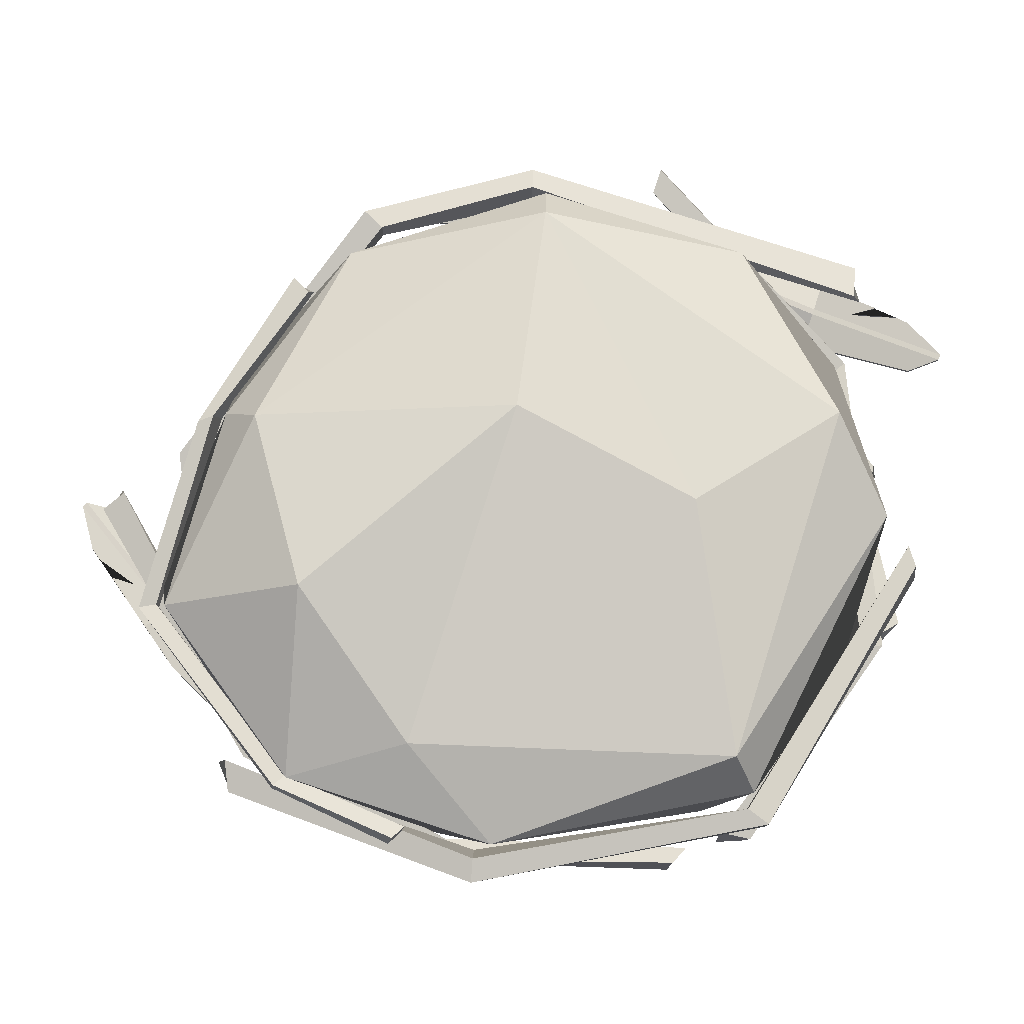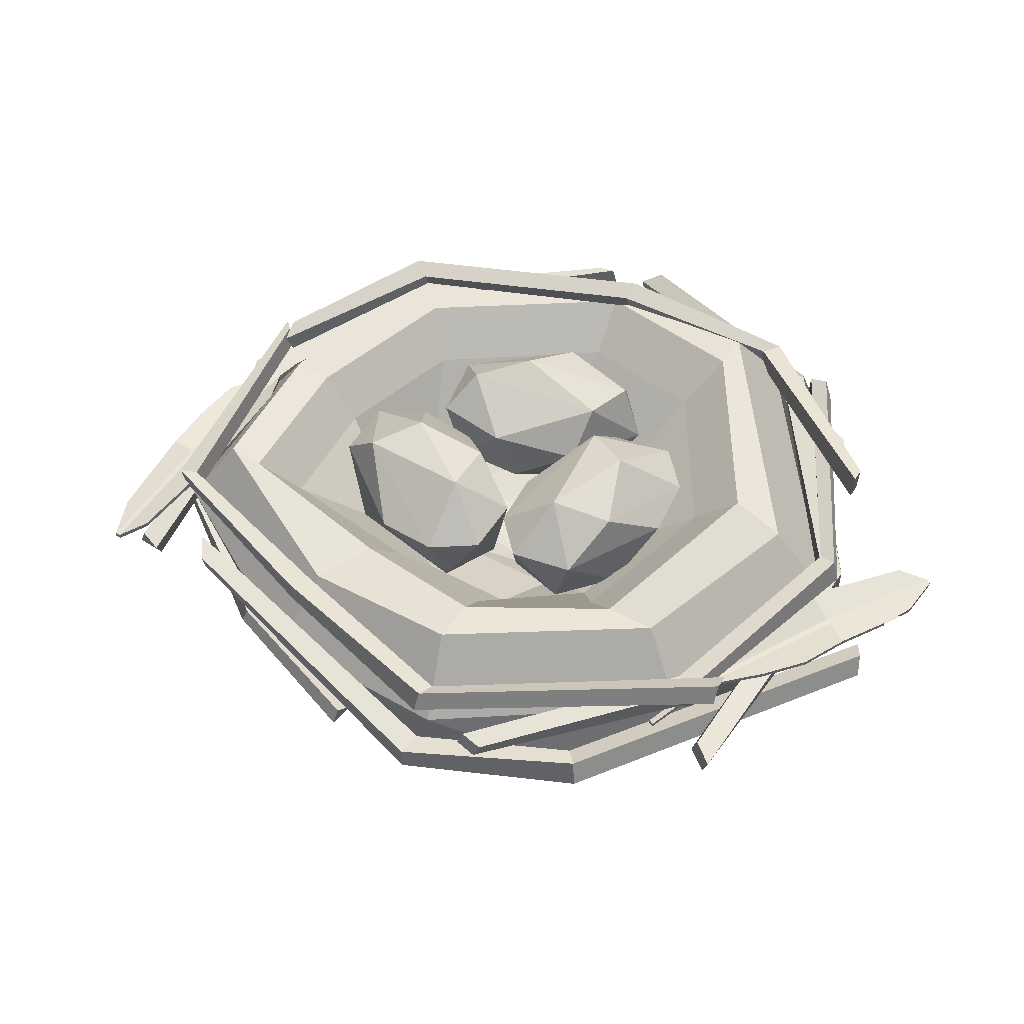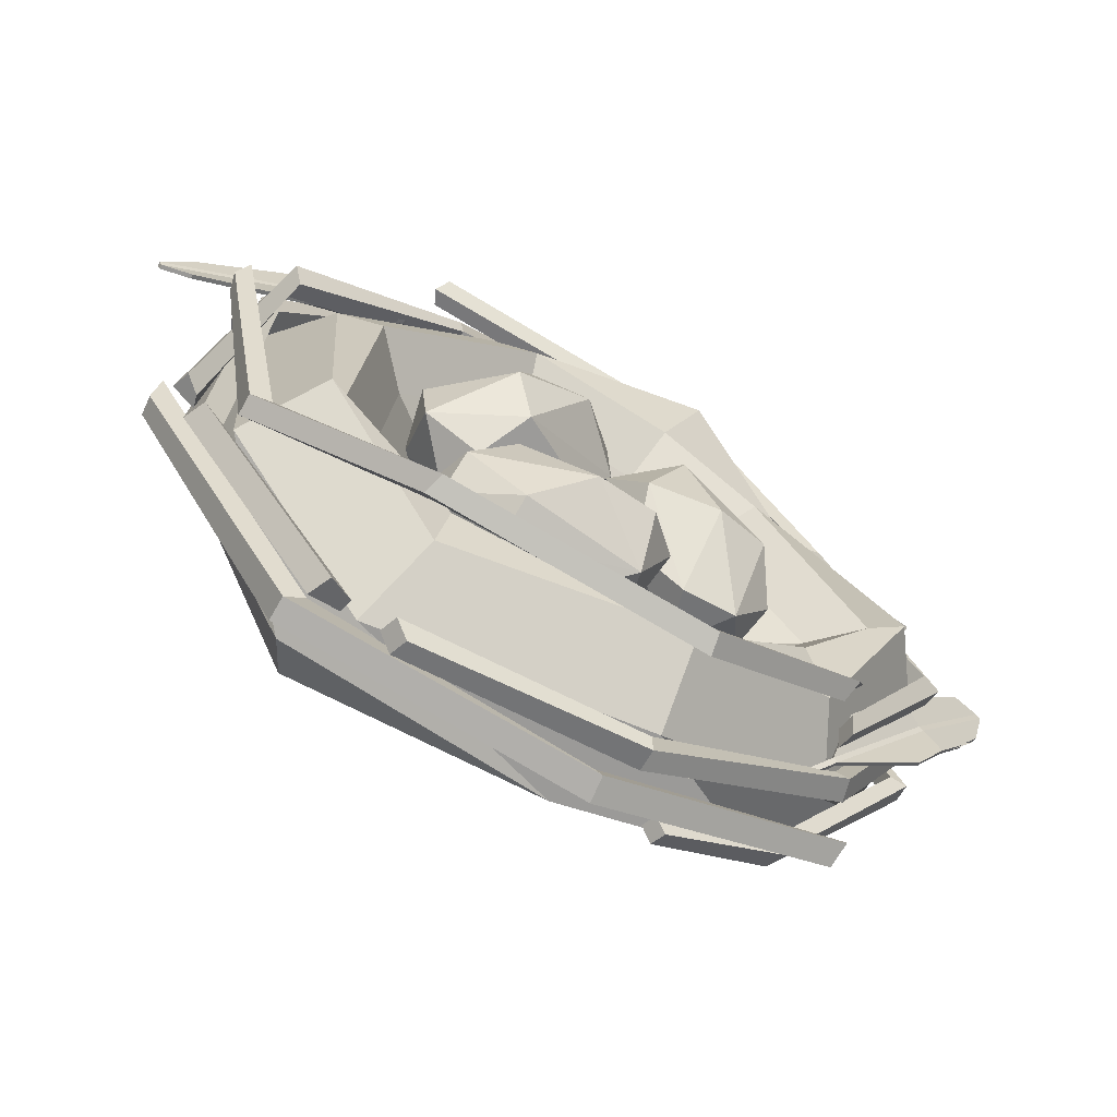
<metadata>
{"format":"obj","ext":"obj","renderer":"f3d","projection":"perspective","resolution":1024,"background":"white","views":[{"elev":-12.5,"azim":0.2,"up":"+Z"},{"elev":50.0,"azim":-6.7,"up":"+Y"},{"elev":-64.0,"azim":150.8,"up":"+Z"}]}
</metadata>
<code>
o birds_nest
v -0.08323 0.2034 0.01057
v -0.233 -0.1265 0.08473
v -0.05074 -0.02225 -0.005515
v -0.2461 0.2577 -0.0768
v -0.1935 -0.1074 -0.1028
v -0.1009 0.09646 -0.1487
v -0.3587 0.1126 -0.2711
v -0.1204 0.1126 0.279
v -0.1691 0.2373 0.1452
v -0.02096 0.1106 0.1485
v -0.06427 -0.04582 0.17
v -0.2583 0.1067 0.266
v -0.2109 -0.04818 0.2426
v -0.3782 0.09646 0.1566
v -0.3897 0.2198 -0.04829
v -0.4284 -0.02225 0.01344
v -0.37 -0.101 -0.04334
v -0.2208 0.1067 -0.2581
v -0.4582 0.1106 -0.1406
v -0.4265 0.006003 -0.1887
v -0.2682 -0.04818 -0.2346
v 0.02646 -0.008408 -0.07949
v 0.06077 0.05314 -0.4425
v 0.1958 0.07811 -0.04882
v 0.1838 -0.08213 -0.3819
v 0.1626 -0.1202 -0.1575
v 0.4181 0.006032 -0.1787
v -0.1616 0.1523 -0.2227
v -0.02631 0.1457 -0.09047
v -0.1205 -0.000395 -0.1789
v -0.1105 -0.000187 -0.3422
v -0.06612 0.2467 -0.2572
v -0.07696 0.1525 -0.3907
v 0.09402 0.2692 -0.2748
v 0.2622 0.1922 -0.1228
v 0.2376 0.188 -0.3743
v 0.2461 0.08778 -0.4263
v 0.3227 -0.0917 -0.1554
v 0.377 0.1576 -0.2264
v 0.3953 0.0751 -0.3108
v 0.3335 -0.08687 -0.3186
v 0.2455 0.2034 0.3105
v 0.2671 -0.02225 0.3395
v 0.3021 0.2577 0.1346
v 0.3372 -0.1074 0.1816
v 0.3989 0.09646 0.2644
v 0.4729 0.1126 -0.01116
v -0.02529 0.1126 0.3222
v 0.09755 0.2373 0.2502
v 0.121 0.1106 0.3966
v 0.09208 -0.04582 0.3578
v -0.03729 0.1067 0.1842
v -0.00573 -0.04818 0.2266
v 0.04875 0.09646 0.0466
v 0.2482 0.2198 -0.001627
v 0.1805 -0.02225 -0.02852
v 0.2469 -0.101 0.01869
v 0.4849 0.1067 0.1268
v 0.3267 0.1106 -0.08553
v 0.3798 0.006003 -0.06307
v 0.4534 -0.04818 0.08443
v -0.2524 -0.3055 -0.6311
v 0.02173 -0.4258 0.2093
v 0.09662 -0.3299 0.7565
v 0.8478 -0.3299 0.2153
v 0.4695 -0.4108 -0.03106
v -0.6502 -0.3299 0.2093
v -0.5224 -0.415 -0.2484
v 0.5653 -0.3299 -0.6663
v 0.9791 -0.2131 -0.03106
v 0.09981 -0.2151 0.8516
v 0.6186 -0.2151 0.683
v -0.7396 -0.2151 0.2417
v -0.419 -0.2151 0.683
v -0.5636 -0.2151 -0.7062
v -0.8842 -0.2151 -0.2649
v 0.6186 -0.2151 -0.7451
v -0.0448 -0.2151 -0.8747
v -0.1379 -0.2027 -0.2261
v 0.05411 -0.2119 0.1109
v 0.07939 -0.1433 0.238
v 0.3431 -0.1485 0.04435
v 0.2098 -0.1973 -0.02855
v -0.1844 -0.1468 0.03788
v -0.1394 -0.2135 -0.1141
v 0.2411 -0.1464 -0.2665
v 0.3851 -0.05442 0.1577
v -0.0571 -0.06017 0.3509
v 0.1772 -0.05034 0.3583
v -0.318 -0.144 -0.01815
v -0.2512 -0.04667 0.2117
v -0.192 -0.1319 -0.3458
v -0.3906 -0.135 -0.2033
v 0.4047 -0.1441 -0.2049
v 0.1917 -0.1343 -0.3799
v 0.873 -0.08561 0.4079
v 0.8792 0.01916 -0.3919
v 0.4951 -0.07561 -0.7792
v -0.188 0.01916 -0.8278
v -0.675 -0.06405 -0.5821
v -0.9246 0.01916 -0.09709
v -0.6968 -0.08813 0.4031
v -0.3127 0.01916 0.7904
v 0.3741 -0.06739 0.7666
v 0.5203 0.04446 0.1946
v 0.5714 0.03862 -0.2656
v 0.3391 0.0484 -0.5003
v -0.1453 0.05083 -0.5192
v -0.4331 0.04768 -0.3095
v -0.6092 0.03872 -0.05462
v -0.339 0.05222 0.2366
v -0.1389 0.03872 0.4204
v 0.1771 0.04855 0.4693
v 0.7328 0.1047 0.3323
v 0.738 0.2095 -0.3347
v 0.4177 0.1147 -0.6577
v -0.176 0.2095 -0.6918
v -0.5822 0.1263 -0.4869
v -0.7904 0.2095 -0.08238
v -0.5764 0.1022 0.3283
v -0.256 0.2095 0.6513
v 0.3168 0.123 0.6315
v 0.6272 0.1607 0.2491
v 0.6897 0.1548 -0.3139
v 0.4055 0.1646 -0.601
v -0.1548 0.1671 -0.6329
v -0.5068 0.1639 -0.3763
v -0.7223 0.1549 -0.06447
v -0.4241 0.1684 0.3005
v -0.1792 0.1549 0.5253
v 0.2074 0.1648 0.5852
v 0.448 0.01737 0.7496
v 1.16 -0.03371 0.4378
v 1.166 -0.03371 0.4515
v 0.4539 0.01737 0.7633
v 1.083 -0.02461 0.544
v 0.6125 0.04294 0.7624
v 0.5417 0.06139 0.6326
v 1.082 -0.009447 0.413
v 0.8026 0.03497 0.5016
v 0.7383 0.02428 0.7242
v 1.051 -0.02192 0.5607
v 0.9983 -0.01717 0.5883
v 0.9356 -0.002455 0.5754
v 0.2915 -0.04506 0.8181
v 0.2975 -0.04506 0.8317
v 0.8354 0.01628 0.5964
v 0.8579 0.01766 0.6617
v 0.8305 0.01615 0.5822
v -0.2404 -0.000242 0.8554
v -0.2253 0.05243 0.8685
v 0.9727 -0.01202 -0.3134
v 0.9809 0.02615 -0.3297
v -0.2005 -0.02015 0.8899
v -0.1854 0.03251 0.9029
v 1.033 -0.002813 -0.277
v 1.017 0.04876 -0.2931
v 0.3759 0.006935 0.7582
v 0.3759 0.06324 0.7582
v 0.3846 0.006935 0.8138
v 0.3846 0.06324 0.8138
v 0.8387 0.09583 0.4188
v 0.8756 0.06687 0.4831
v 0.85 0.04426 0.4384
v 0.8644 0.1184 0.4635
v -0.6057 0.1094 -0.582
v -0.6076 0.162 -0.6018
v 0.4714 0.07654 0.8062
v 0.4891 0.1147 0.8107
v -0.6107 0.08944 -0.6344
v -0.6126 0.1421 -0.6542
v 0.4488 0.08574 0.873
v 0.4611 0.1373 0.854
v -0.6031 0.05783 0.3395
v -0.6031 0.1141 0.3395
v -0.6555 0.05783 0.3601
v -0.6555 0.1141 0.3601
v -0.2932 0.1005 0.7395
v -0.3481 0.0715 0.7894
v -0.31 0.04889 0.7547
v -0.3314 0.1231 0.7742
v 0.9678 0.1101 0.219
v 0.9787 0.1627 0.2024
v -0.601 0.1655 -0.5127
v -0.6188 0.2037 -0.5166
v 0.9968 0.09015 0.1751
v 1.008 0.1428 0.1585
v -0.5807 0.1748 -0.5802
v -0.5923 0.2263 -0.5608
v 0.8317 0.05783 -0.3797
v 0.8317 0.1141 -0.3797
v 0.8857 0.05783 -0.3955
v 0.8857 0.1141 -0.3955
v 0.4273 0.2121 -0.5618
v 0.4803 0.1832 -0.6137
v 0.4435 0.1606 -0.5776
v 0.4641 0.2347 -0.5979
v 0.4579 -0.02827 -0.8703
v 0.4445 0.0244 -0.885
v -1.029 -0.04005 0.0718
v -1.039 -0.001879 0.08704
v 0.4224 -0.04818 -0.9092
v 0.409 0.004485 -0.9239
v -1.085 -0.03084 0.02848
v -1.071 0.02073 0.04632
v -0.1656 -0.04005 -0.8468
v -0.1656 0.01626 -0.8468
v -0.1676 -0.04005 -0.9031
v -0.1676 0.01626 -0.9031
v -0.6654 0.002588 -0.5647
v -0.6944 -0.02637 -0.633
v -0.6742 -0.04898 -0.5855
v -0.6855 0.02519 -0.6122
v -0.8956 0.06371 -0.08445
v -0.9523 0.1082 -0.106
v -0.9056 0.1182 -0.08503
v -0.9423 0.05376 -0.1054
v -0.8908 0.05903 0.1386
v -0.893 0.1197 0.1614
v 0.9192 -0.1739 0.576
v 0.94 -0.1299 0.5729
v -0.8967 0.03611 0.199
v -0.8989 0.09673 0.2218
v 0.925 -0.1633 0.657
v 0.9296 -0.1039 0.6314
v -0.3438 -0.1169 0.7916
v -0.3438 -0.05208 0.7916
v -0.3903 -0.1169 0.8368
v -0.3903 -0.05208 0.8368
v 0.06321 -0.06781 0.8759
v 0.06478 -0.1011 0.9613
v 0.06369 -0.1272 0.902
v 0.0643 -0.04179 0.9353
v -0.2633 -0.195 -0.8287
v -0.2749 -0.1522 -0.8399
v -0.5321 -0.2046 0.5788
v -0.5203 -0.1736 0.5879
v -0.2942 -0.2112 -0.8583
v -0.3059 -0.1684 -0.8696
v -0.5706 -0.1971 0.6212
v -0.5553 -0.1552 0.6111
v -0.9179 -0.1353 -0.2486
v -0.9179 -0.08954 -0.2486
v -0.9629 -0.1353 -0.2565
v -0.9629 -0.08954 -0.2565
v -0.7558 -0.1699 0.2418
v -0.8147 -0.1935 0.2288
v -0.7737 -0.2119 0.2379
v -0.7967 -0.1516 0.2328
v 0.3944 -0.07398 0.9045
v 0.4021 -0.01336 0.9261
v 0.544 -0.04704 -0.832
v 0.5382 -0.003111 -0.8522
v 0.4147 -0.0969 0.9617
v 0.4223 -0.03627 0.9833
v 0.6235 -0.03645 -0.8482
v 0.5975 0.02291 -0.8494
v 0.8553 -0.04704 0.3864
v 0.8553 0.01777 0.3864
v 0.9061 -0.04704 0.4267
v 0.9061 0.01777 0.4267
v 0.9002 0.002031 -0.3559
v 0.9842 -0.03131 -0.3406
v 0.9258 -0.05733 -0.3512
v 0.9586 0.02805 -0.3453
v 1.046 -0.1314 -0.0942
v 1.051 -0.07074 -0.1166
v -0.7269 -0.1449 -0.6549
v -0.748 -0.101 -0.6556
v 1.059 -0.1543 -0.1534
v 1.064 -0.09366 -0.1758
v -0.7183 -0.1343 -0.7357
v -0.7274 -0.07496 -0.7113
v 0.6097 -0.1449 -0.7796
v 0.6097 -0.0801 -0.7796
v 0.6612 -0.1449 -0.819
v 0.6612 -0.0801 -0.819
v -0.08933 -0.09584 -0.8796
v -0.09607 -0.1292 -0.9648
v -0.09138 -0.1552 -0.9056
v -0.09402 -0.06982 -0.9388
v -0.5651 -0.1998 -0.6978
v -0.6034 -0.1636 -0.7288
v -0.5726 -0.1555 -0.7007
v -0.5958 -0.2079 -0.7258
v -0.1778 0.2389 -0.7012
v -0.202 0.2099 -0.7712
v -0.1698 0.1966 -0.7161
v -0.1946 0.2615 -0.7498
v 1.16 -0.04531 0.4378
v 1.166 -0.04531 0.4515
v 0.8579 0.006055 0.6617
v 0.7383 0.01268 0.7242
v 0.8354 0.00468 0.5964
v 0.4539 0.005764 0.7633
v 0.8305 0.004545 0.5822
v 0.6125 0.03134 0.7624
v 1.083 -0.03622 0.544
v 0.8026 0.02337 0.5016
v 1.082 -0.02105 0.413
v 0.448 0.005764 0.7496
v 0.5417 0.04979 0.6326
v 1.051 -0.03352 0.5607
v 0.9356 -0.01406 0.5754
v 0.9983 -0.02877 0.5883
v 0.2975 -0.05666 0.8317
v 0.2915 -0.05666 0.8181
v -0.6524 0.02122 -0.5401
v -1.139 0.03386 0.0564
v -1.151 0.0328 0.04712
v -0.6638 0.02016 -0.5493
v -1.119 0.0283 -0.07199
v -0.8029 0.04902 -0.4806
v -0.6822 0.07642 -0.4009
v -1.059 0.05616 0.04036
v -0.8529 0.07676 -0.1668
v -0.8964 0.04088 -0.3889
v -1.098 0.02766 -0.1011
v -1.064 0.02689 -0.1495
v -1.003 0.03944 -0.1678
v -0.5455 -0.006967 -0.6628
v -0.5569 -0.008023 -0.6721
v -0.9243 0.05066 -0.233
v -0.9736 0.04666 -0.2802
v -0.9137 0.05169 -0.2228
v -1.139 0.02247 0.0577
v -1.151 0.02141 0.04841
v -0.9736 0.03527 -0.2789
v -0.8964 0.02949 -0.3876
v -0.9243 0.03927 -0.2317
v -0.6638 0.008771 -0.548
v -0.9137 0.04029 -0.2215
v -0.8029 0.03762 -0.4793
v -1.119 0.01691 -0.0707
v -0.8529 0.06537 -0.1655
v -1.059 0.04477 0.04166
v -0.6524 0.009826 -0.5388
v -0.6822 0.06503 -0.3996
v -1.098 0.01627 -0.09985
v -1.003 0.02805 -0.1665
v -1.064 0.0155 -0.1482
v -0.5569 -0.01941 -0.6708
v -0.5455 -0.01836 -0.6615
f 8 12 13
f 8 13 11
f 1 10 6
f 2 13 17
f 3 11 5
f 9 4 15
f 4 18 7
f 16 19 20
f 6 21 18
f 18 21 7
f 21 20 7
f 21 17 20
f 17 16 20
f 20 19 7
f 19 15 7
f 15 4 7
f 3 21 6
f 3 5 21
f 16 14 19
f 14 15 19
f 1 18 4
f 1 6 18
f 17 13 16
f 13 14 16
f 14 12 15
f 12 9 15
f 4 9 1
f 6 10 3
f 13 2 11
f 12 14 13
f 8 9 12
f 10 11 3
f 10 8 11
f 8 10 9
f 10 1 9
f 28 32 33
f 28 33 31
f 22 30 26
f 23 33 37
f 29 24 35
f 24 38 27
f 36 39 40
f 25 37 41
f 26 41 38
f 38 41 27
f 41 40 27
f 41 37 40
f 37 36 40
f 40 39 27
f 39 35 27
f 35 24 27
f 23 37 25
f 36 34 39
f 34 35 39
f 22 38 24
f 22 26 38
f 25 31 23
f 37 33 36
f 33 34 36
f 34 32 35
f 32 29 35
f 24 29 22
f 33 23 31
f 32 34 33
f 28 29 32
f 30 28 31
f 28 30 29
f 30 22 29
f 48 52 53
f 48 53 51
f 42 50 46
f 43 51 45
f 49 44 55
f 44 58 47
f 56 59 60
f 46 61 58
f 58 61 47
f 61 60 47
f 61 57 60
f 57 56 60
f 60 59 47
f 59 55 47
f 55 44 47
f 43 61 46
f 43 45 61
f 56 54 59
f 54 55 59
f 42 58 44
f 42 46 58
f 57 53 56
f 53 54 56
f 54 52 55
f 52 49 55
f 44 49 42
f 46 50 43
f 52 54 53
f 48 49 52
f 50 51 43
f 50 48 51
f 48 50 49
f 50 42 49
f 63 68 62
f 63 62 66
f 62 68 75
f 65 70 72
f 64 71 74
f 67 73 76
f 62 75 78
f 69 77 70
f 77 69 78
f 69 62 78
f 75 68 76
f 68 67 76
f 73 67 74
f 67 64 74
f 71 64 72
f 64 65 72
f 65 69 70
f 66 62 69
f 68 63 67
f 63 64 67
f 65 66 69
f 63 66 64
f 66 65 64
f 80 79 85
f 80 83 79
f 85 93 90 84
f 84 91 88 81
f 92 93 85 79
f 86 95 92 79
f 81 89 87 82
f 94 95 86
f 90 91 84
f 88 89 81
f 83 86 79
f 85 84 80
f 80 84 81
f 82 86 83
f 80 81 83
f 83 81 82
f 76 73 101 100
f 89 88 112 113
f 78 75 99 98
f 75 76 100 99
f 70 77 97 96
f 95 94 106 107
f 71 72 104 103
f 87 89 113 105
f 91 90 110 111
f 96 97 115 114
f 101 102 120 119
f 107 106 124 125
f 99 100 118 117
f 105 113 131 123
f 97 98 116 115
f 112 111 129 130
f 104 96 114 122
f 110 109 127 128
f 94 87 105 106
f 93 92 108 109
f 74 71 103 102
f 92 95 107 108
f 73 74 102 101
f 72 70 96 104
f 90 93 109 110
f 88 91 111 112
f 77 78 98 97
f 82 87 94 86
f 114 115 124 123
f 116 117 126 125
f 118 119 128 127
f 120 121 130 129
f 122 114 123 131
f 115 116 125 124
f 117 118 127 126
f 119 120 129 128
f 121 122 131 130
f 109 108 126 127
f 103 104 122 121
f 98 99 117 116
f 111 110 128 129
f 106 105 123 124
f 100 101 119 118
f 113 112 130 131
f 108 107 125 126
f 102 103 121 120
f 134 291 290 133
f 135 137 141 148 147
f 133 139 140 149
f 140 138 132 149
f 134 133 149 147
f 148 143 144 142 136 134 147
f 164 162 153 152
f 152 153 157 156
f 160 161 155 154
f 154 155 151 150
f 158 160 154 150
f 161 159 151 155
f 165 162 159 161
f 164 163 160 158
f 163 165 161 160
f 150 151 159 158
f 156 157 165 163
f 152 156 163 164
f 157 153 162 165
f 158 159 162 164
f 180 178 169 168
f 168 169 173 172
f 217 215 171 170
f 170 171 167 166
f 214 217 170 166
f 215 216 167 171
f 181 178 175 177
f 180 179 176 174
f 179 181 177 176
f 214 216 175 174
f 172 173 181 179
f 168 172 179 180
f 173 169 178 181
f 174 175 178 180
f 288 286 185 184
f 184 185 189 188
f 192 193 187 186
f 186 187 183 182
f 190 192 186 182
f 193 191 183 187
f 197 194 191 193
f 196 195 192 190
f 195 197 193 192
f 182 183 191 190
f 287 289 197 195
f 288 287 195 196
f 289 286 194 197
f 190 191 194 196
f 212 210 201 200
f 200 201 205 204
f 208 209 203 202
f 202 203 199 198
f 206 208 202 198
f 209 207 199 203
f 213 210 207 209
f 212 211 208 206
f 211 213 209 208
f 198 199 207 206
f 204 205 213 211
f 200 204 211 212
f 205 201 210 213
f 206 207 210 212
f 166 167 216 214
f 177 175 216 215
f 174 176 217 214
f 176 177 215 217
f 232 230 221 220
f 220 221 225 224
f 228 229 223 222
f 222 223 219 218
f 226 228 222 218
f 229 227 219 223
f 233 230 227 229
f 232 231 228 226
f 231 233 229 228
f 218 219 227 226
f 224 225 233 231
f 220 224 231 232
f 225 221 230 233
f 226 227 230 232
f 248 246 237 236
f 236 237 241 240
f 285 283 239 238
f 238 239 235 234
f 282 285 238 234
f 283 284 235 239
f 249 246 243 245
f 248 247 244 242
f 247 249 245 244
f 282 284 243 242
f 240 241 249 247
f 236 240 247 248
f 241 237 246 249
f 242 243 246 248
f 264 262 253 252
f 252 253 257 256
f 260 261 255 254
f 254 255 251 250
f 258 260 254 250
f 261 259 251 255
f 265 262 259 261
f 264 263 260 258
f 263 265 261 260
f 250 251 259 258
f 256 257 265 263
f 252 256 263 264
f 257 253 262 265
f 258 259 262 264
f 280 278 269 268
f 268 269 273 272
f 276 277 271 270
f 270 271 267 266
f 274 276 270 266
f 277 275 267 271
f 281 278 275 277
f 280 279 276 274
f 279 281 277 276
f 266 267 275 274
f 272 273 281 279
f 268 272 279 280
f 273 269 278 281
f 274 275 278 280
f 234 235 284 282
f 245 243 284 283
f 242 244 285 282
f 244 245 283 285
f 189 185 286 289
f 184 188 287 288
f 188 189 289 287
f 196 194 286 288
f 147 149 132 135
f 135 132 145 146
f 295 294 292 293 297
f 290 296 299 300
f 299 296 301 302
f 291 294 296 290
f 292 294 291 298 303 304 305
f 294 295 301 296
f 295 306 307 301
f 137 135 295 297
f 144 143 305 304
f 134 136 298 291
f 146 306 295 135
f 140 139 300 299
f 148 141 293 292
f 132 301 307 145
f 139 133 290 300
f 132 138 302 301
f 143 148 292 305
f 138 140 299 302
f 136 142 303 298
f 141 137 297 293
f 145 307 306 146
f 142 144 304 303
f 310 327 326 309
f 311 313 317 324 323
f 309 315 316 325
f 316 314 308 325
f 310 309 325 323
f 324 319 320 318 312 310 323
f 323 325 308 311
f 311 308 321 322
f 331 330 328 329 333
f 326 332 335 336
f 335 332 337 338
f 327 330 332 326
f 328 330 327 334 339 340 341
f 330 331 337 332
f 331 342 343 337
f 313 311 331 333
f 320 319 341 340
f 310 312 334 327
f 322 342 331 311
f 316 315 336 335
f 324 317 329 328
f 308 337 343 321
f 315 309 326 336
f 308 314 338 337
f 319 324 328 341
f 314 316 335 338
f 312 318 339 334
f 317 313 333 329
f 321 343 342 322
f 318 320 340 339

</code>
